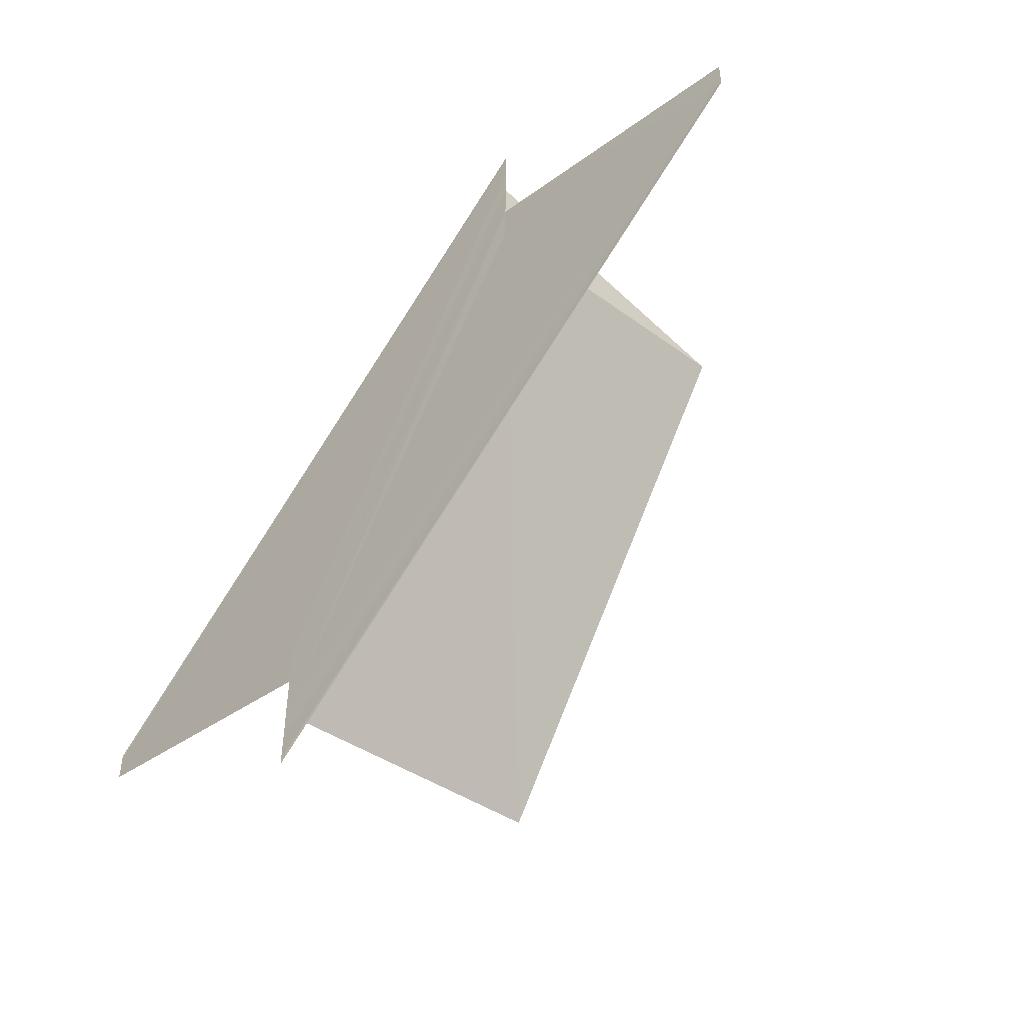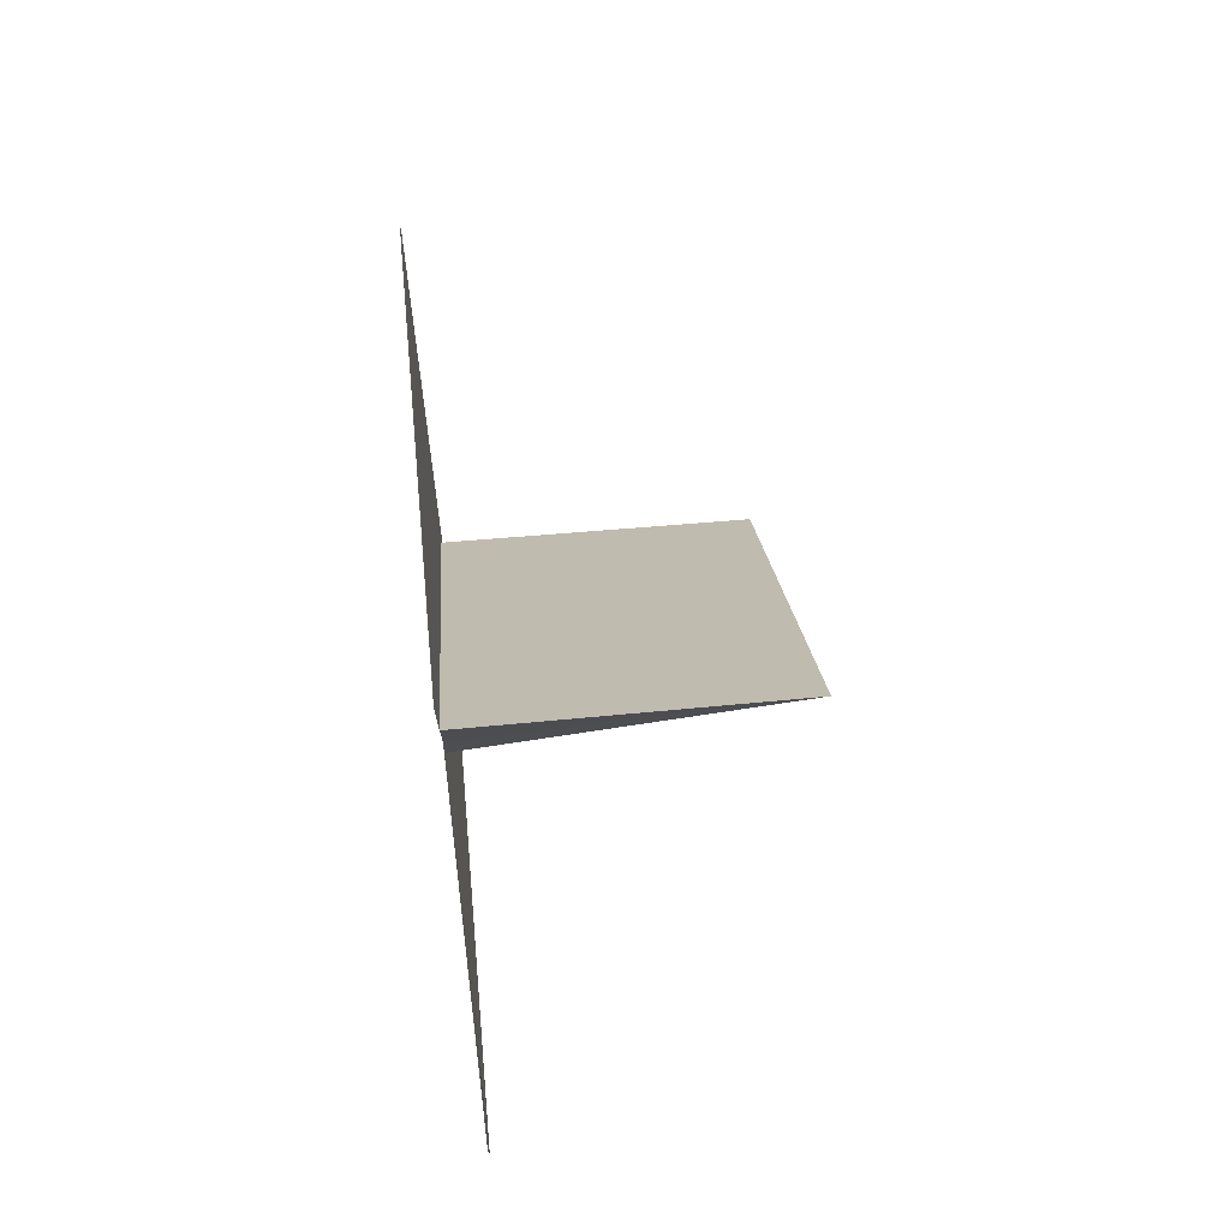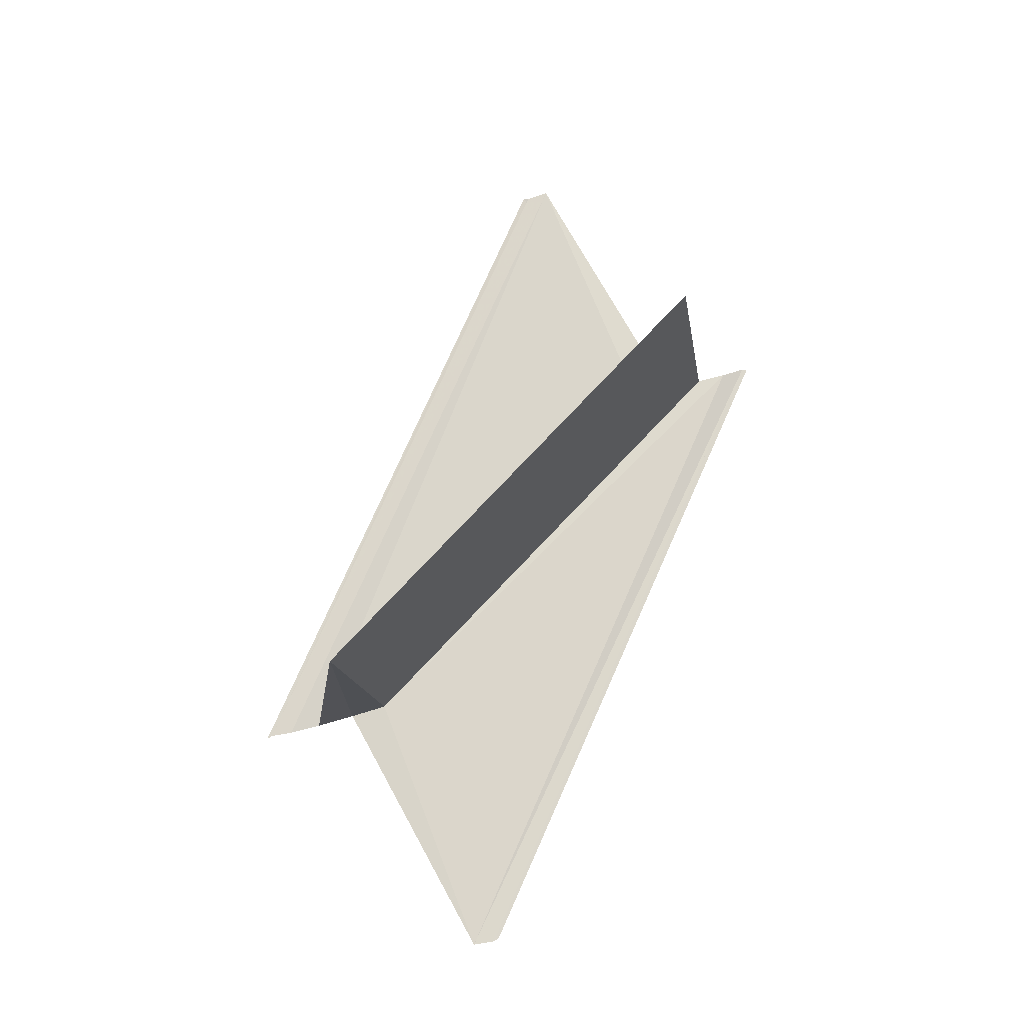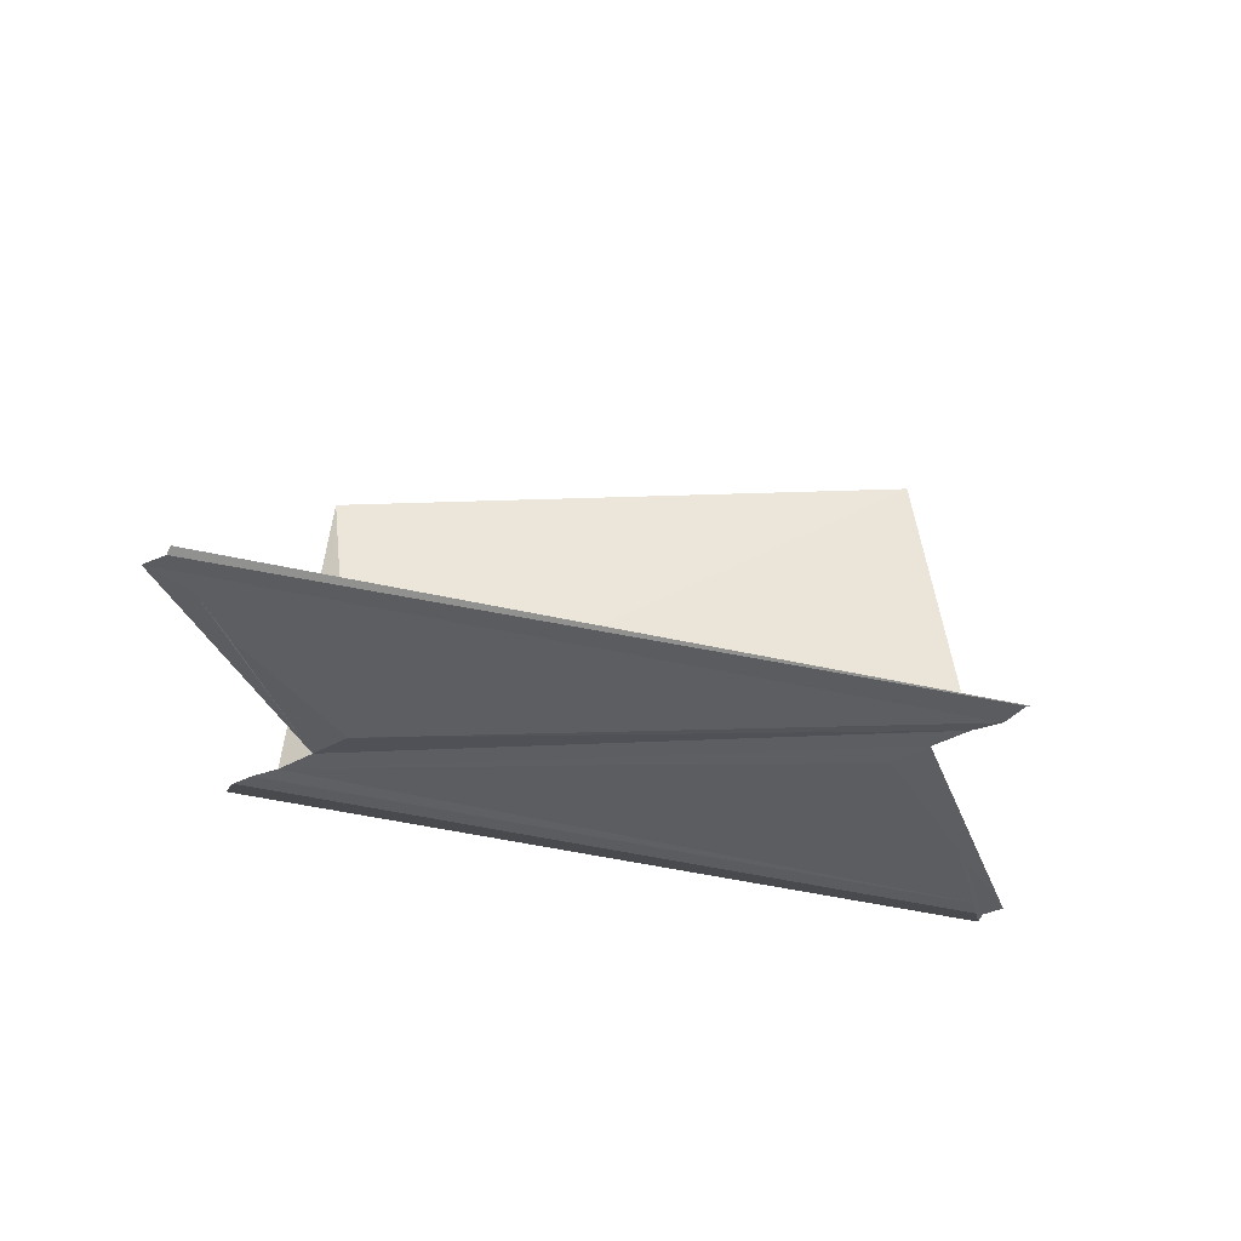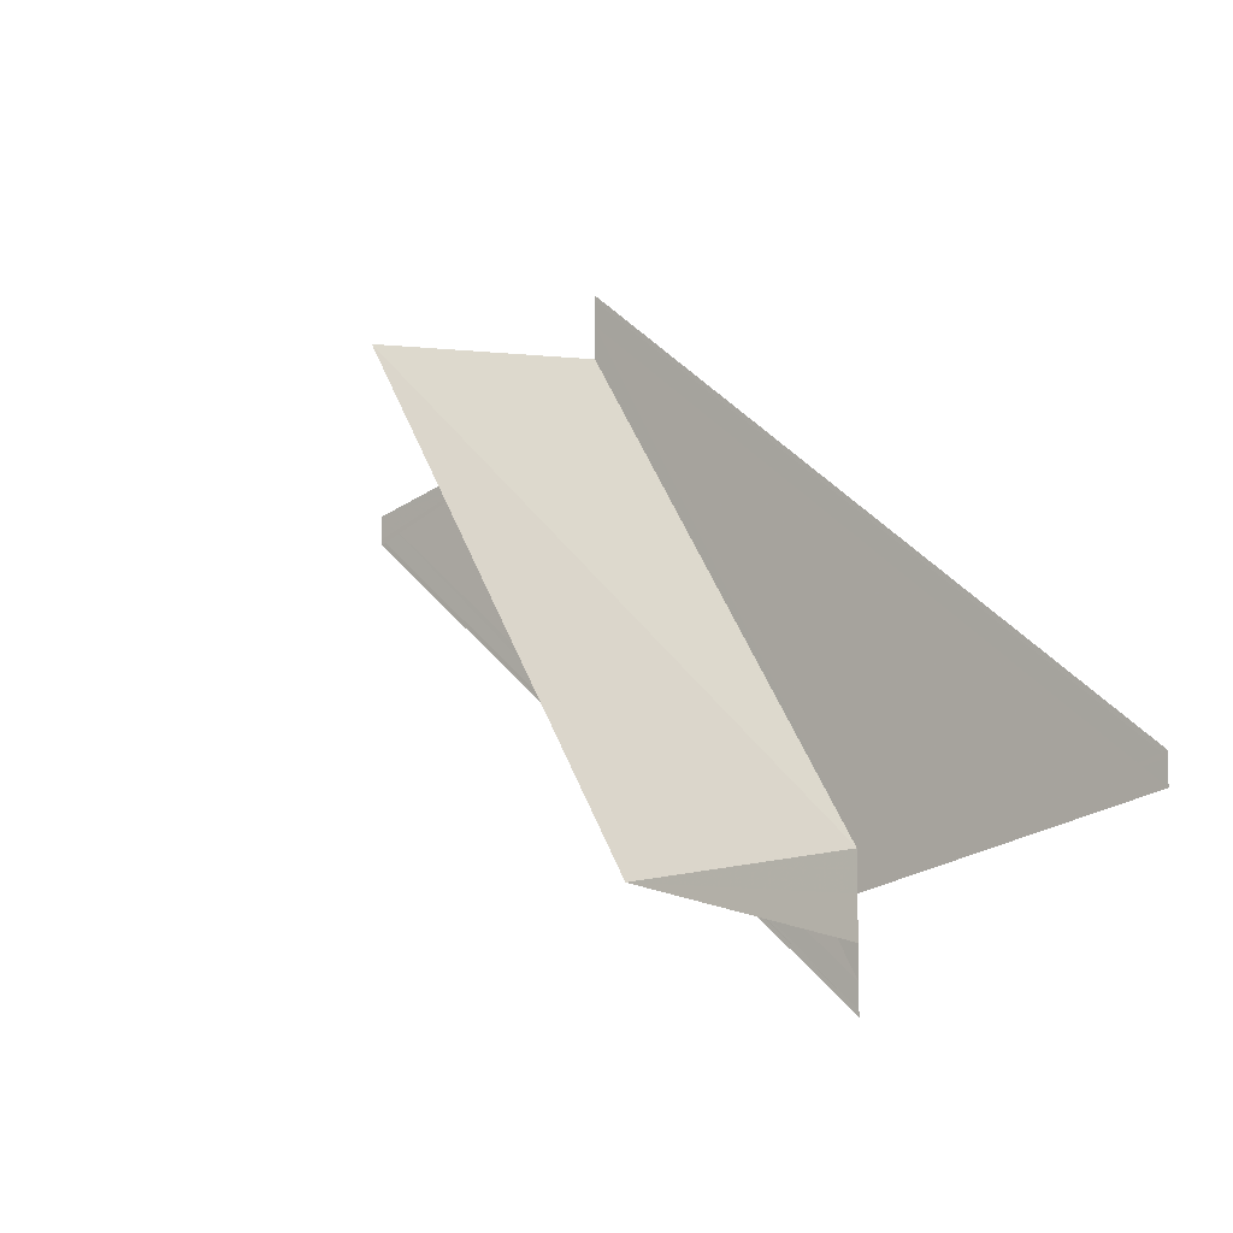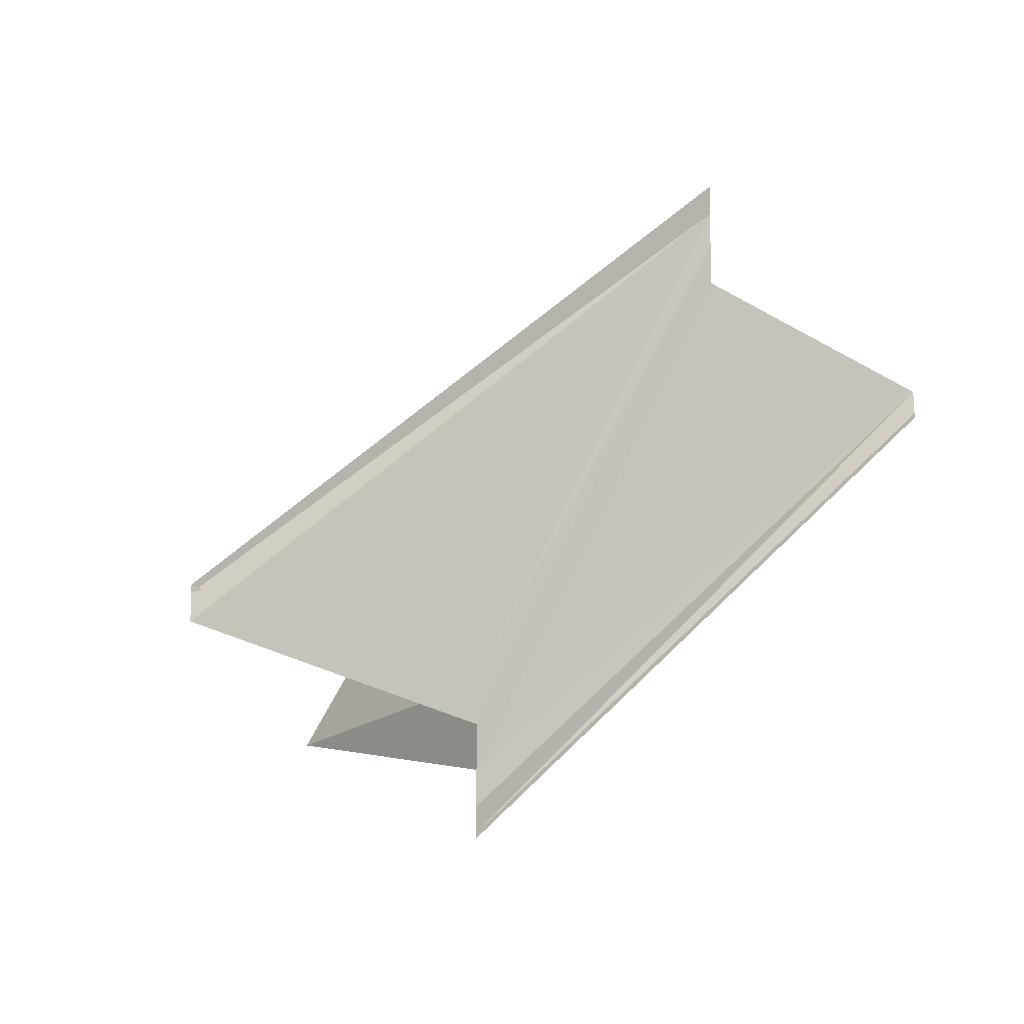
<metadata>
{"format":"obj","ext":"obj","renderer":"f3d","projection":"perspective","resolution":1024,"background":"white","views":[{"elev":-48.6,"azim":46.8,"up":"+Z"},{"elev":74.7,"azim":83.0,"up":"+Z"},{"elev":73.6,"azim":75.3,"up":"+Y"},{"elev":-37.2,"azim":124.2,"up":"+Y"},{"elev":-8.3,"azim":-138.7,"up":"+Z"},{"elev":-10.3,"azim":-36.3,"up":"+Z"}]}
</metadata>
<code>
o 30717
v 2249 1882 22.15
v 2249 1882 22.15
v 2249 1882 22.14
v 2249 1882 22.15
v 2249 1882 22.14
v 2249 1882 22.13
v 2249 1882 22.14
v 2249 1882 22.14
v 2249 1882 22.14
v 2249 1882 22.15
v 2249 1882 22.15
v 2249 1882 22.15
v 2249 1882 22.15
v 2249 1882 22.15
v 2249 1882 22.15
v 2249 1882 22.15
v 2249 1882 22.15
v 2249 1882 22.15
v 2249 1882 22.15
v 2249 1882 22.13
v 2249 1882 22.15
v 2249 1882 22.15
v 2249 1882 22.13
v 2249 1882 22.15
v 2249 1882 22.15
v 2249 1882 22.15
v 2249 1882 22.15
v 2249 1882 22.13
v 2249 1882 22.15
v 2249 1882 22.13
v 2249 1882 22.15
v 2249 1882 22.15
v 2249 1882 22.15
v 2249 1882 22.15
v 2249 1882 22.15
v 2249 1882 22.14
v 2249 1882 22.15
v 2249 1882 22.15
v 2249 1882 22.13
v 2249 1882 22.14
v 2249 1882 22.15
v 2249 1882 22.15
v 2249 1882 22.14
v 2249 1882 22.14
v 2249 1882 22.15
v 2249 1882 22.14
v 2249 1882 22.15
v 2249 1882 22.16
v 2249 1882 22.16
v 2249 1882 22.14
v 2249 1882 22.16
v 2249 1882 22.14
v 2249 1882 22.14
v 2249 1882 22.14
v 2249 1882 22.14
v 2249 1882 22.14
v 2249 1882 22.14
v 2249 1882 22.14
v 2249 1882 22.14
v 2249 1882 22.14
v 2249 1882 22.14
v 2249 1882 22.15
v 2249 1882 22.14
v 2249 1882 22.14
v 2249 1882 22.14
v 2249 1882 22.15
v 2249 1882 22.15
v 2249 1882 22.15
v 2249 1882 22.16
v 2249 1882 22.16
v 2249 1882 22.16
v 2249 1882 22.14
f 1 2 3
f 3 4 5
f 6 4 5
f 7 8 5
f 9 10 8
f 11 10 12
f 11 13 14
f 15 16 14
f 15 17 18
f 19 16 20
f 19 21 20
f 20 22 23
f 15 24 25
f 15 24 26
f 27 24 28
f 28 29 30
f 6 29 30
f 31 24 6
f 31 32 6
f 33 32 34
f 33 35 36
f 33 37 38
f 20 38 39
f 40 38 39
f 41 33 40
f 41 21 40
f 40 42 7
f 7 43 44
f 7 45 44
f 46 45 44
f 47 35 46
f 47 48 46
f 49 48 50
f 46 51 52
f 50 51 52
f 53 54 50
f 55 54 56
f 55 57 58
f 53 59 60
f 61 62 60
f 63 62 60
f 53 64 63
f 53 65 63
f 66 67 61
f 66 68 61
f 69 68 63
f 69 70 63
f 63 71 72

</code>
